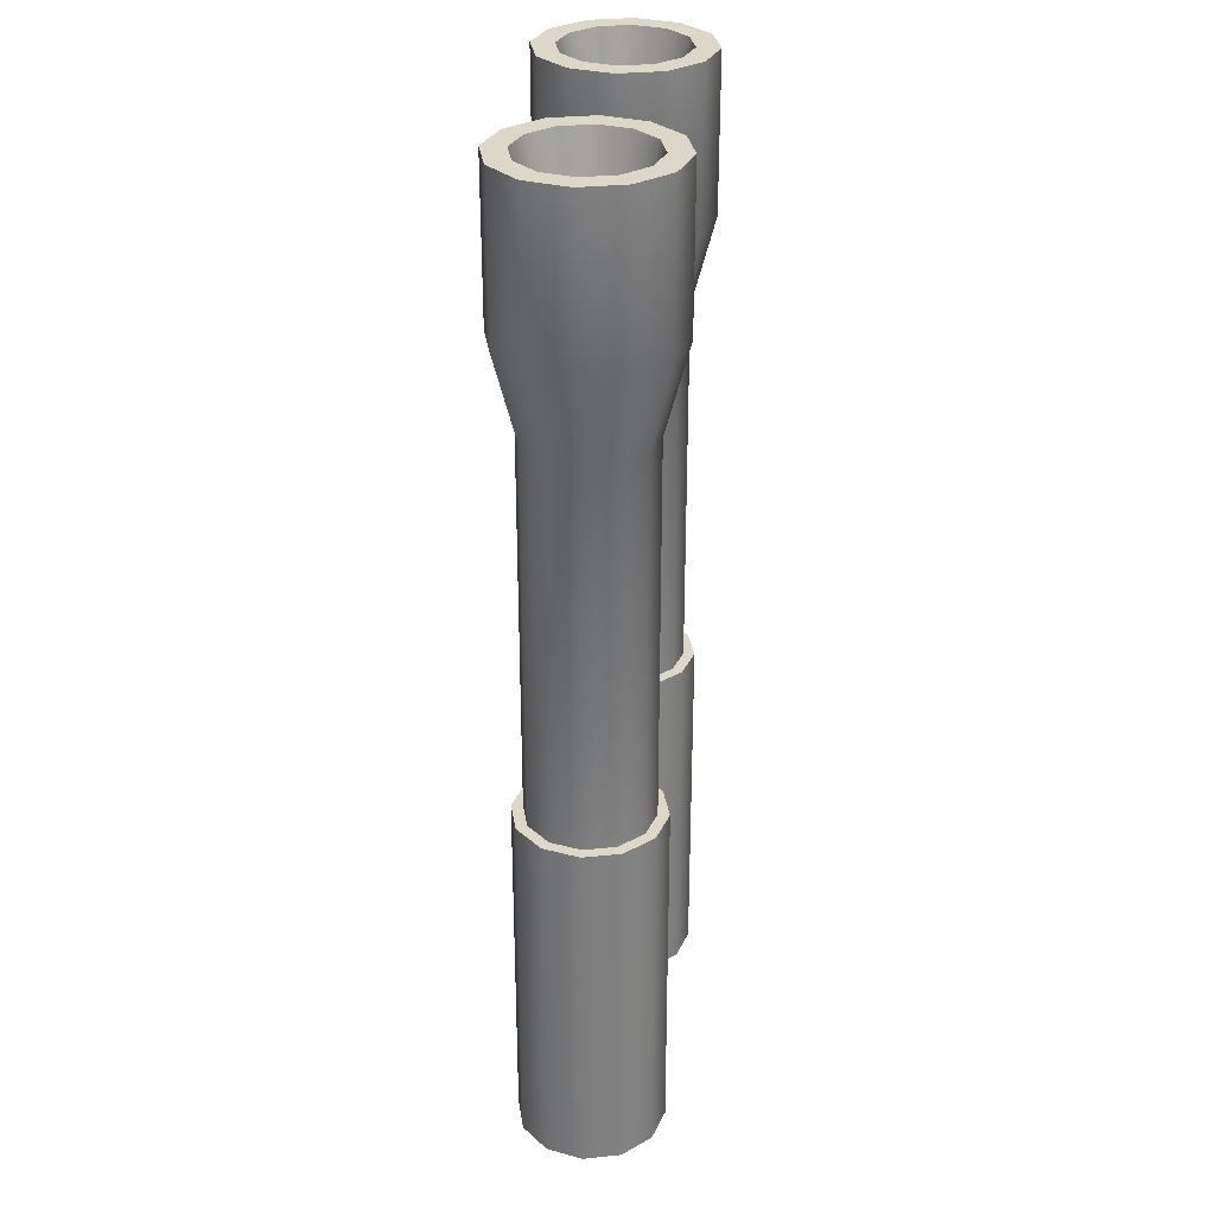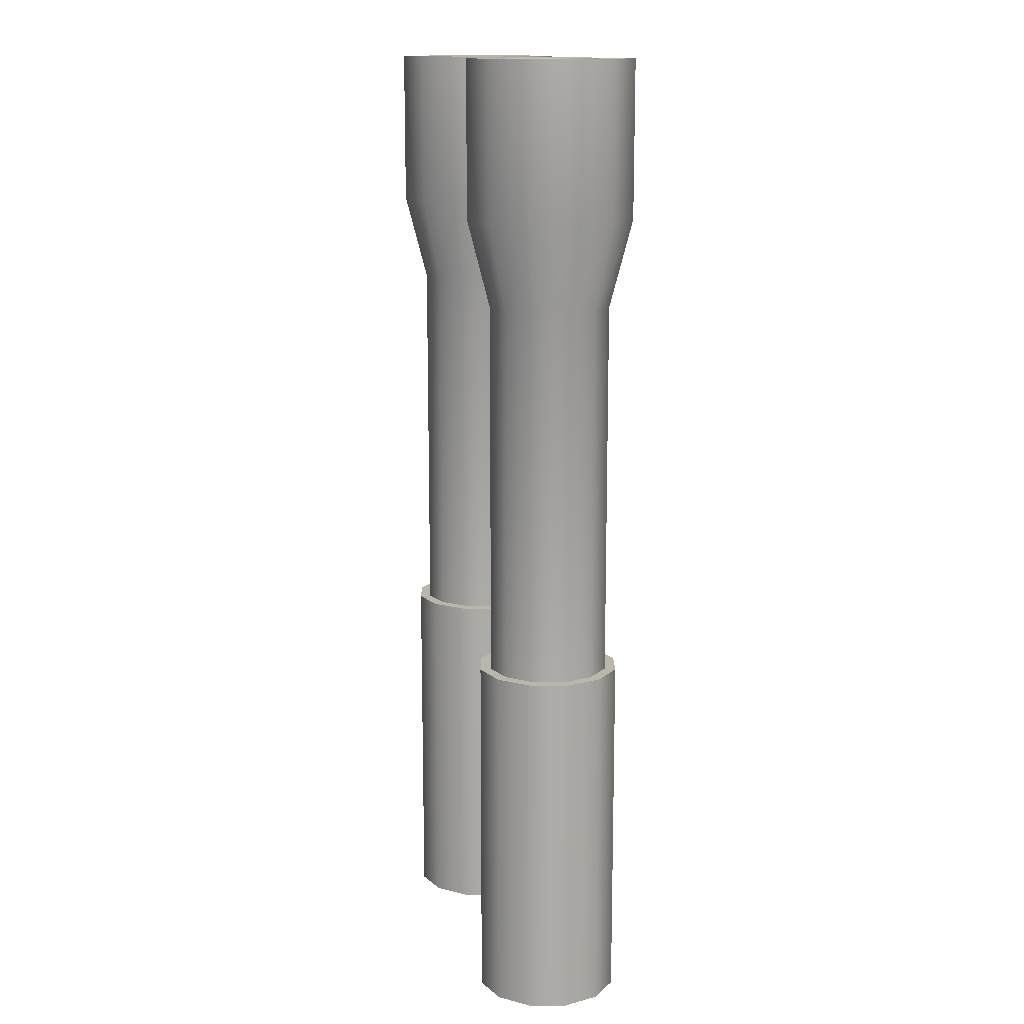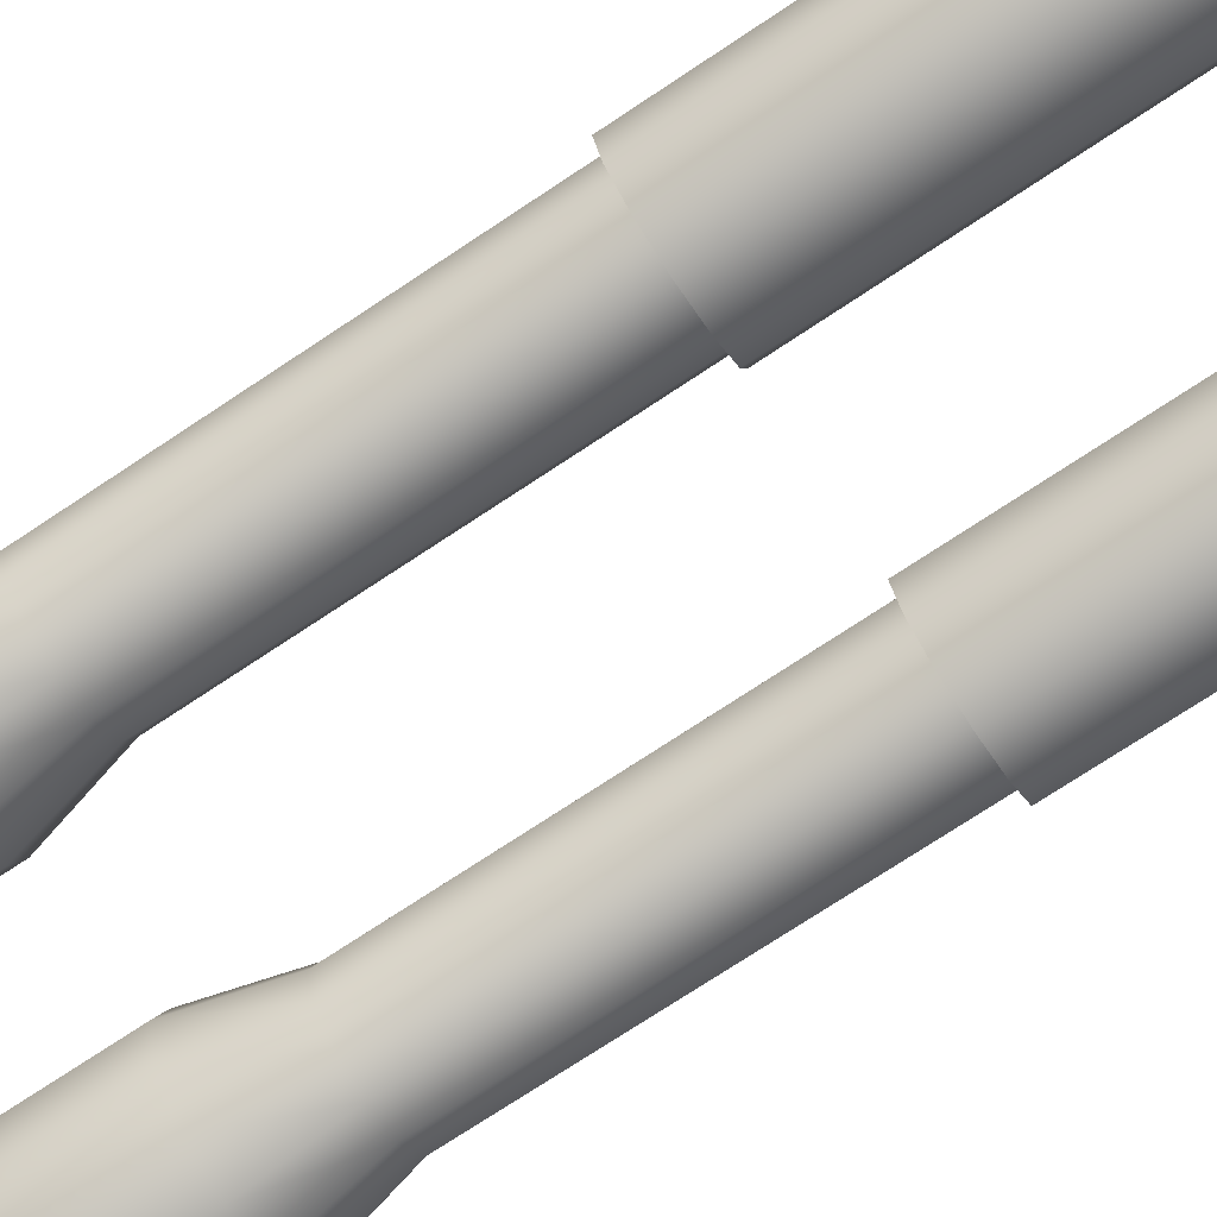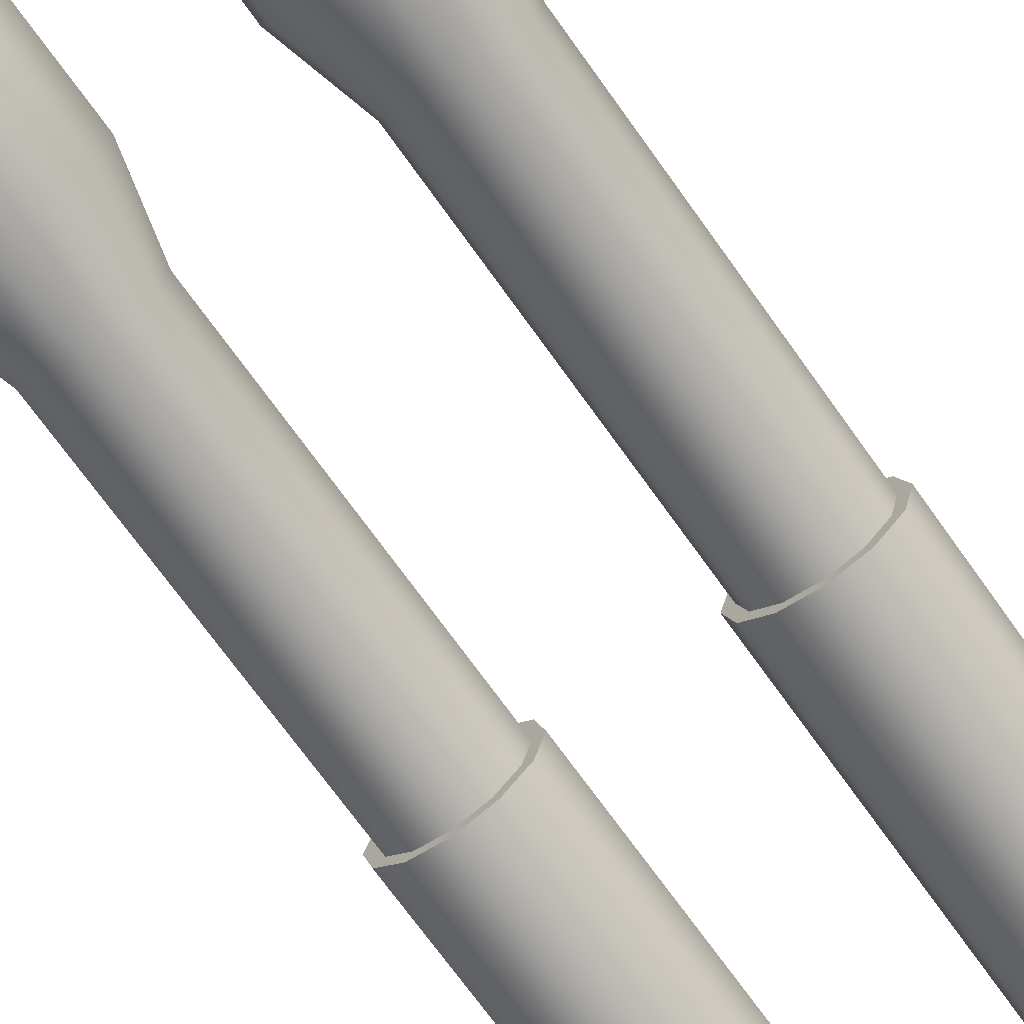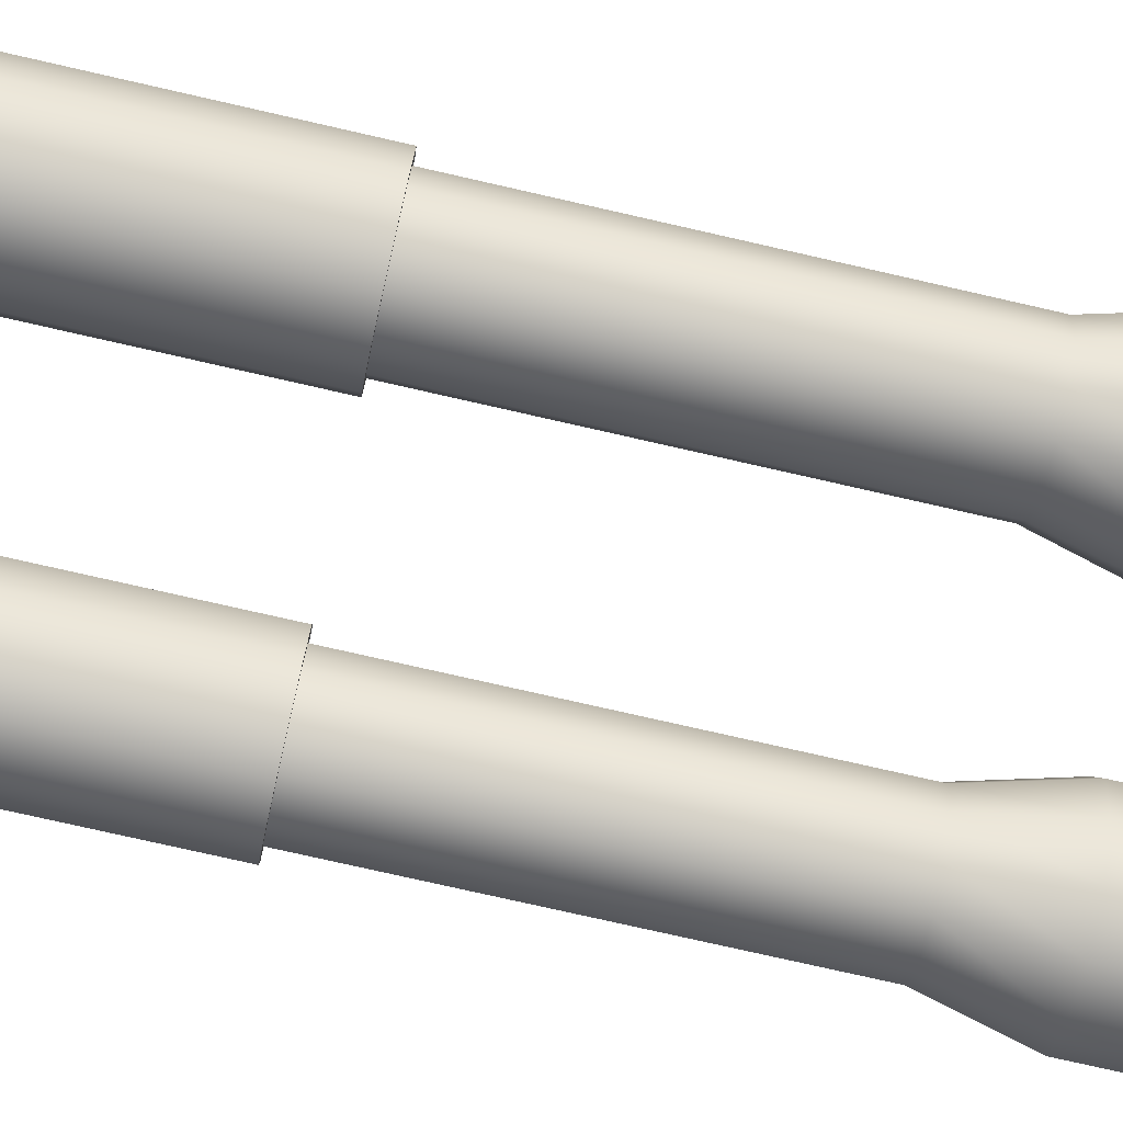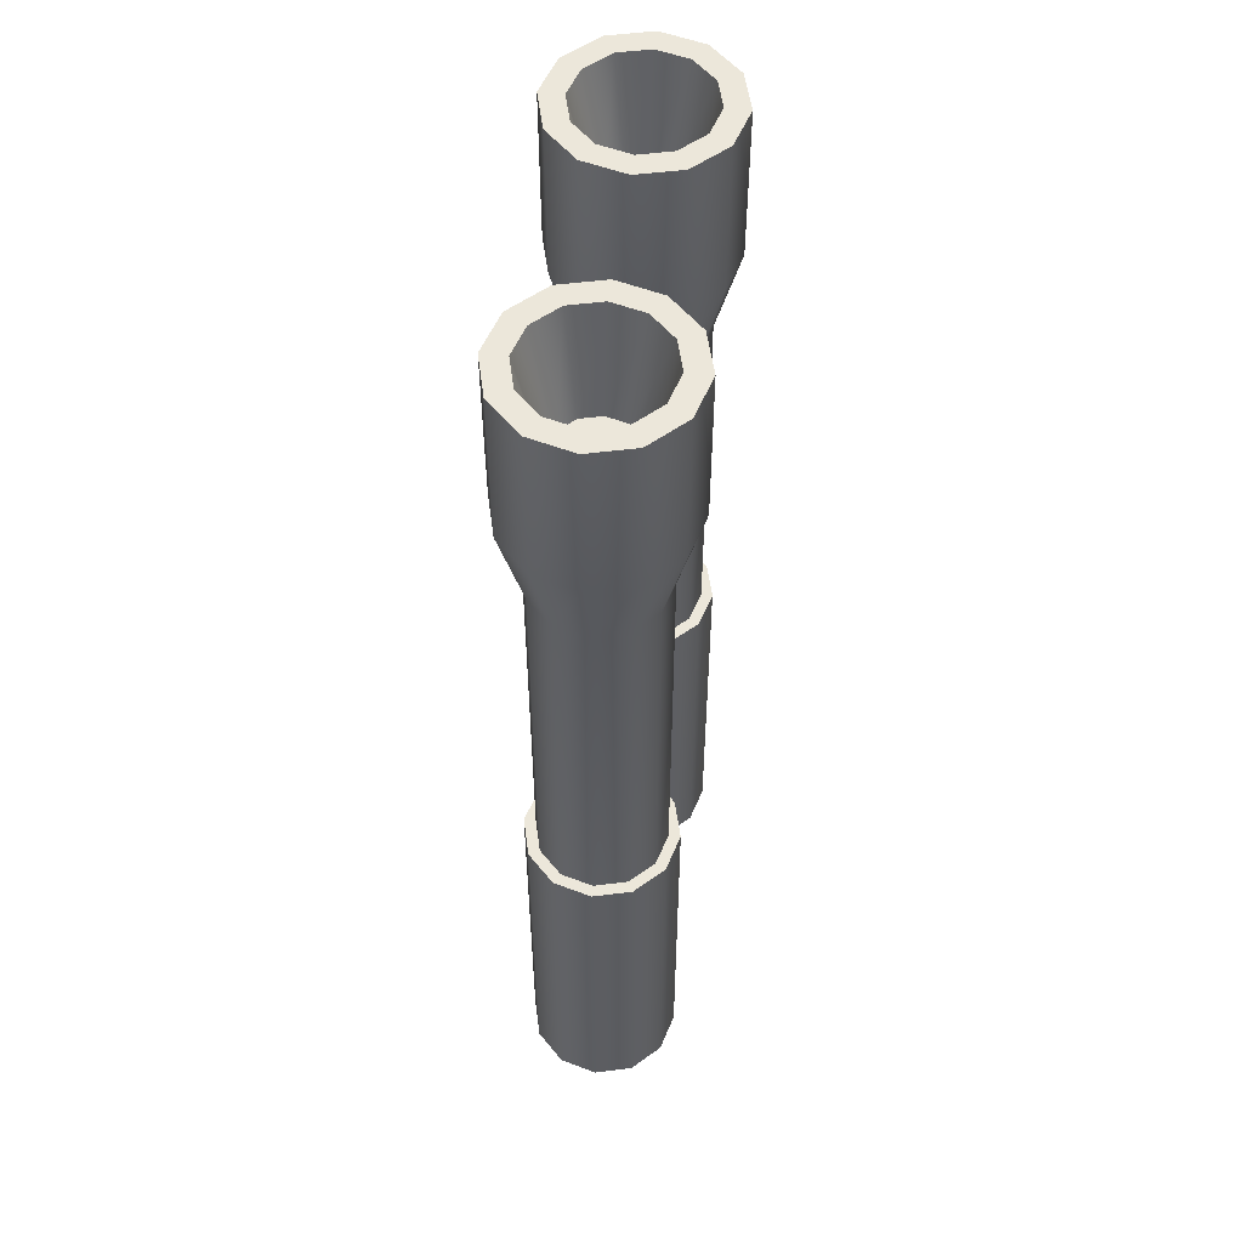
<metadata>
{"format":"obj","ext":"obj","renderer":"f3d","projection":"perspective","resolution":1024,"background":"white","views":[{"elev":30.3,"azim":96.4,"up":"+Z"},{"elev":13.9,"azim":74.6,"up":"+Z"},{"elev":-74.6,"azim":123.5,"up":"+Y"},{"elev":-73.1,"azim":35.8,"up":"+Y"},{"elev":-77.1,"azim":-102.8,"up":"+Y"},{"elev":53.2,"azim":97.3,"up":"+Z"}]}
</metadata>
<code>
v  3.648 0 -0
v  3.498 0.558 -0
v  3.498 0.558 6.859
v  3.648 0 6.859
v  3.09 0.9666 -0
v  3.09 0.9666 6.859
v  2.532 1.116 -0
v  2.532 1.116 6.859
v  1.974 0.9666 -0
v  1.974 0.9666 6.859
v  1.565 0.558 -0
v  1.565 0.558 6.859
v  1.416 0 -0
v  1.416 0 6.859
v  1.565 -0.558 0
v  1.565 -0.558 6.859
v  1.974 -0.9666 0
v  1.974 -0.9666 6.859
v  2.532 -1.116 0
v  2.532 -1.116 6.859
v  3.09 -0.9666 0
v  3.09 -0.9666 6.859
v  3.498 -0.558 0
v  3.498 -0.558 6.859
v  3.192 -1.143 -6.494
v  2.532 -1.32 -6.494
v  1.872 -1.143 -6.494
v  1.389 -0.6599 -6.494
v  1.212 -0 -6.494
v  1.389 0.6599 -6.494
v  1.872 1.143 -6.494
v  2.532 1.32 -6.494
v  3.192 1.143 -6.494
v  3.675 0.6599 -6.494
v  3.852 -0 -6.494
v  3.675 -0.6599 -6.494
v  3.155 0.3598 9.458
v  2.891 0.6231 9.458
v  2.532 0.7194 9.458
v  2.172 0.6231 9.458
v  1.909 0.3598 9.458
v  1.812 0 9.458
v  1.909 -0.3598 9.458
v  2.172 -0.6231 9.458
v  2.532 -0.7194 9.458
v  2.891 -0.6231 9.458
v  3.155 -0.3598 9.458
v  3.251 0 9.458
v  3.852 0 -0
v  3.675 0.6599 -0
v  3.675 -0.6599 0
v  3.192 -1.143 0
v  2.532 -1.32 0
v  1.872 -1.143 0
v  1.389 -0.6599 0
v  1.212 0 -0
v  1.389 0.6599 -0
v  1.872 1.143 -0
v  2.532 1.32 -0
v  3.192 1.143 -0
v  3.861 0.7671 8.448
v  4.066 0 8.448
v  3.299 1.329 8.448
v  2.532 1.534 8.448
v  1.764 1.329 8.448
v  1.203 0.7671 8.448
v  0.9974 0 8.448
v  1.203 -0.7671 8.448
v  1.764 -1.329 8.448
v  2.532 -1.534 8.448
v  3.299 -1.329 8.448
v  3.861 -0.7671 8.448
v  3.861 0.7672 11.25
v  4.066 0 11.25
v  3.299 1.329 11.25
v  2.532 1.534 11.25
v  1.764 1.329 11.25
v  1.203 0.7672 11.25
v  0.9974 0 11.25
v  1.203 -0.7672 11.25
v  1.764 -1.329 11.25
v  2.532 -1.534 11.25
v  3.299 -1.329 11.25
v  3.861 -0.7672 11.25
v  3.508 0.5634 11.25
v  3.659 0 11.25
v  3.095 0.9759 11.25
v  2.532 1.127 11.25
v  1.968 0.9759 11.25
v  1.556 0.5634 11.25
v  1.405 0 11.25
v  1.556 -0.5634 11.25
v  1.968 -0.9759 11.25
v  2.532 -1.127 11.25
v  3.095 -0.9759 11.25
v  3.508 -0.5634 11.25
v  -1.446 0 -0
v  -1.595 0.558 -0
v  -1.595 0.558 6.859
v  -1.446 0 6.859
v  -2.004 0.9666 -0
v  -2.004 0.9666 6.859
v  -2.562 1.116 -0
v  -2.562 1.116 6.859
v  -3.12 0.9666 -0
v  -3.12 0.9666 6.859
v  -3.528 0.558 -0
v  -3.528 0.558 6.859
v  -3.678 0 -0
v  -3.678 0 6.859
v  -3.528 -0.558 0
v  -3.528 -0.558 6.859
v  -3.12 -0.9666 0
v  -3.12 -0.9666 6.859
v  -2.562 -1.116 0
v  -2.562 -1.116 6.859
v  -2.004 -0.9666 0
v  -2.004 -0.9666 6.859
v  -1.595 -0.558 0
v  -1.595 -0.558 6.859
v  -1.902 -1.143 -6.494
v  -2.562 -1.32 -6.494
v  -3.222 -1.143 -6.494
v  -3.705 -0.6599 -6.494
v  -3.882 -0 -6.494
v  -3.705 0.6599 -6.494
v  -3.222 1.143 -6.494
v  -2.562 1.32 -6.494
v  -1.902 1.143 -6.494
v  -1.419 0.6599 -6.494
v  -1.242 -0 -6.494
v  -1.419 -0.6599 -6.494
v  -1.939 0.3598 9.458
v  -2.202 0.6231 9.458
v  -2.562 0.7194 9.458
v  -2.922 0.6231 9.458
v  -3.185 0.3598 9.458
v  -3.281 0 9.458
v  -3.185 -0.3598 9.458
v  -2.922 -0.6231 9.458
v  -2.562 -0.7194 9.458
v  -2.202 -0.6231 9.458
v  -1.939 -0.3598 9.458
v  -1.842 0 9.458
v  -1.242 0 -0
v  -1.419 0.6599 -0
v  -1.419 -0.6599 0
v  -1.902 -1.143 0
v  -2.562 -1.32 0
v  -3.222 -1.143 0
v  -3.705 -0.6599 0
v  -3.882 0 -0
v  -3.705 0.6599 -0
v  -3.222 1.143 -0
v  -2.562 1.32 -0
v  -1.902 1.143 -0
v  -1.233 0.7671 8.448
v  -1.028 0 8.448
v  -1.795 1.329 8.448
v  -2.562 1.534 8.448
v  -3.329 1.329 8.448
v  -3.891 0.7671 8.448
v  -4.096 0 8.448
v  -3.891 -0.7671 8.448
v  -3.329 -1.329 8.448
v  -2.562 -1.534 8.448
v  -1.795 -1.329 8.448
v  -1.233 -0.7671 8.448
v  -1.233 0.7672 11.25
v  -1.028 0 11.25
v  -1.795 1.329 11.25
v  -2.562 1.534 11.25
v  -3.329 1.329 11.25
v  -3.891 0.7672 11.25
v  -4.096 0 11.25
v  -3.891 -0.7672 11.25
v  -3.329 -1.329 11.25
v  -2.562 -1.534 11.25
v  -1.795 -1.329 11.25
v  -1.233 -0.7672 11.25
v  -1.586 0.5634 11.25
v  -1.435 0 11.25
v  -1.998 0.9759 11.25
v  -2.562 1.127 11.25
v  -3.125 0.9759 11.25
v  -3.538 0.5634 11.25
v  -3.689 0 11.25
v  -3.538 -0.5634 11.25
v  -3.125 -0.9759 11.25
v  -2.562 -1.127 11.25
v  -1.998 -0.9759 11.25
v  -1.586 -0.5634 11.25
g Box028
f 1 2 3
f 3 4 1
f 2 5 6
f 6 3 2
f 5 7 8
f 8 6 5
f 7 9 10
f 10 8 7
f 9 11 12
f 12 10 9
f 11 13 14
f 14 12 11
f 13 15 16
f 16 14 13
f 15 17 18
f 18 16 15
f 17 19 20
f 20 18 17
f 19 21 22
f 22 20 19
f 21 23 24
f 24 22 21
f 23 1 4
f 4 24 23
f 25 26 27
f 27 28 29
f 29 30 31
f 27 29 31
f 31 32 33
f 33 34 35
f 31 33 35
f 27 31 35
f 25 27 35
f 36 25 35
f 37 38 39
f 39 40 41
f 41 42 43
f 39 41 43
f 43 44 45
f 45 46 47
f 43 45 47
f 39 43 47
f 37 39 47
f 48 37 47
f 2 1 49
f 49 50 2
f 1 23 51
f 51 49 1
f 23 21 52
f 52 51 23
f 21 19 53
f 53 52 21
f 19 17 54
f 54 53 19
f 17 15 55
f 55 54 17
f 15 13 56
f 56 55 15
f 13 11 57
f 57 56 13
f 11 9 58
f 58 57 11
f 9 7 59
f 59 58 9
f 7 5 60
f 60 59 7
f 5 2 50
f 50 60 5
f 50 49 35
f 35 34 50
f 49 51 36
f 36 35 49
f 51 52 25
f 25 36 51
f 52 53 26
f 26 25 52
f 53 54 27
f 27 26 53
f 54 55 28
f 28 27 54
f 55 56 29
f 29 28 55
f 56 57 30
f 30 29 56
f 57 58 31
f 31 30 57
f 58 59 32
f 32 31 58
f 59 60 33
f 33 32 59
f 60 50 34
f 34 33 60
f 4 3 61
f 61 62 4
f 3 6 63
f 63 61 3
f 6 8 64
f 64 63 6
f 8 10 65
f 65 64 8
f 10 12 66
f 66 65 10
f 12 14 67
f 67 66 12
f 14 16 68
f 68 67 14
f 16 18 69
f 69 68 16
f 18 20 70
f 70 69 18
f 20 22 71
f 71 70 20
f 22 24 72
f 72 71 22
f 24 4 62
f 62 72 24
f 62 61 73
f 73 74 62
f 61 63 75
f 75 73 61
f 63 64 76
f 76 75 63
f 64 65 77
f 77 76 64
f 65 66 78
f 78 77 65
f 66 67 79
f 79 78 66
f 67 68 80
f 80 79 67
f 68 69 81
f 81 80 68
f 69 70 82
f 82 81 69
f 70 71 83
f 83 82 70
f 71 72 84
f 84 83 71
f 72 62 74
f 74 84 72
f 74 73 85
f 85 86 74
f 73 75 87
f 87 85 73
f 75 76 88
f 88 87 75
f 76 77 89
f 89 88 76
f 77 78 90
f 90 89 77
f 78 79 91
f 91 90 78
f 79 80 92
f 92 91 79
f 80 81 93
f 93 92 80
f 81 82 94
f 94 93 81
f 82 83 95
f 95 94 82
f 83 84 96
f 96 95 83
f 84 74 86
f 86 96 84
f 86 85 37
f 37 48 86
f 85 87 38
f 38 37 85
f 87 88 39
f 39 38 87
f 88 89 40
f 40 39 88
f 89 90 41
f 41 40 89
f 90 91 42
f 42 41 90
f 91 92 43
f 43 42 91
f 92 93 44
f 44 43 92
f 93 94 45
f 45 44 93
f 94 95 46
f 46 45 94
f 95 96 47
f 47 46 95
f 96 86 48
f 48 47 96
f 97 98 99
f 99 100 97
f 98 101 102
f 102 99 98
f 101 103 104
f 104 102 101
f 103 105 106
f 106 104 103
f 105 107 108
f 108 106 105
f 107 109 110
f 110 108 107
f 109 111 112
f 112 110 109
f 111 113 114
f 114 112 111
f 113 115 116
f 116 114 113
f 115 117 118
f 118 116 115
f 117 119 120
f 120 118 117
f 119 97 100
f 100 120 119
f 121 122 123
f 123 124 125
f 125 126 127
f 123 125 127
f 127 128 129
f 129 130 131
f 127 129 131
f 123 127 131
f 121 123 131
f 132 121 131
f 133 134 135
f 135 136 137
f 137 138 139
f 135 137 139
f 139 140 141
f 141 142 143
f 139 141 143
f 135 139 143
f 133 135 143
f 144 133 143
f 98 97 145
f 145 146 98
f 97 119 147
f 147 145 97
f 119 117 148
f 148 147 119
f 117 115 149
f 149 148 117
f 115 113 150
f 150 149 115
f 113 111 151
f 151 150 113
f 111 109 152
f 152 151 111
f 109 107 153
f 153 152 109
f 107 105 154
f 154 153 107
f 105 103 155
f 155 154 105
f 103 101 156
f 156 155 103
f 101 98 146
f 146 156 101
f 146 145 131
f 131 130 146
f 145 147 132
f 132 131 145
f 147 148 121
f 121 132 147
f 148 149 122
f 122 121 148
f 149 150 123
f 123 122 149
f 150 151 124
f 124 123 150
f 151 152 125
f 125 124 151
f 152 153 126
f 126 125 152
f 153 154 127
f 127 126 153
f 154 155 128
f 128 127 154
f 155 156 129
f 129 128 155
f 156 146 130
f 130 129 156
f 100 99 157
f 157 158 100
f 99 102 159
f 159 157 99
f 102 104 160
f 160 159 102
f 104 106 161
f 161 160 104
f 106 108 162
f 162 161 106
f 108 110 163
f 163 162 108
f 110 112 164
f 164 163 110
f 112 114 165
f 165 164 112
f 114 116 166
f 166 165 114
f 116 118 167
f 167 166 116
f 118 120 168
f 168 167 118
f 120 100 158
f 158 168 120
f 158 157 169
f 169 170 158
f 157 159 171
f 171 169 157
f 159 160 172
f 172 171 159
f 160 161 173
f 173 172 160
f 161 162 174
f 174 173 161
f 162 163 175
f 175 174 162
f 163 164 176
f 176 175 163
f 164 165 177
f 177 176 164
f 165 166 178
f 178 177 165
f 166 167 179
f 179 178 166
f 167 168 180
f 180 179 167
f 168 158 170
f 170 180 168
f 170 169 181
f 181 182 170
f 169 171 183
f 183 181 169
f 171 172 184
f 184 183 171
f 172 173 185
f 185 184 172
f 173 174 186
f 186 185 173
f 174 175 187
f 187 186 174
f 175 176 188
f 188 187 175
f 176 177 189
f 189 188 176
f 177 178 190
f 190 189 177
f 178 179 191
f 191 190 178
f 179 180 192
f 192 191 179
f 180 170 182
f 182 192 180
f 182 181 133
f 133 144 182
f 181 183 134
f 134 133 181
f 183 184 135
f 135 134 183
f 184 185 136
f 136 135 184
f 185 186 137
f 137 136 185
f 186 187 138
f 138 137 186
f 187 188 139
f 139 138 187
f 188 189 140
f 140 139 188
f 189 190 141
f 141 140 189
f 190 191 142
f 142 141 190
f 191 192 143
f 143 142 191
f 192 182 144
f 144 143 192

</code>
